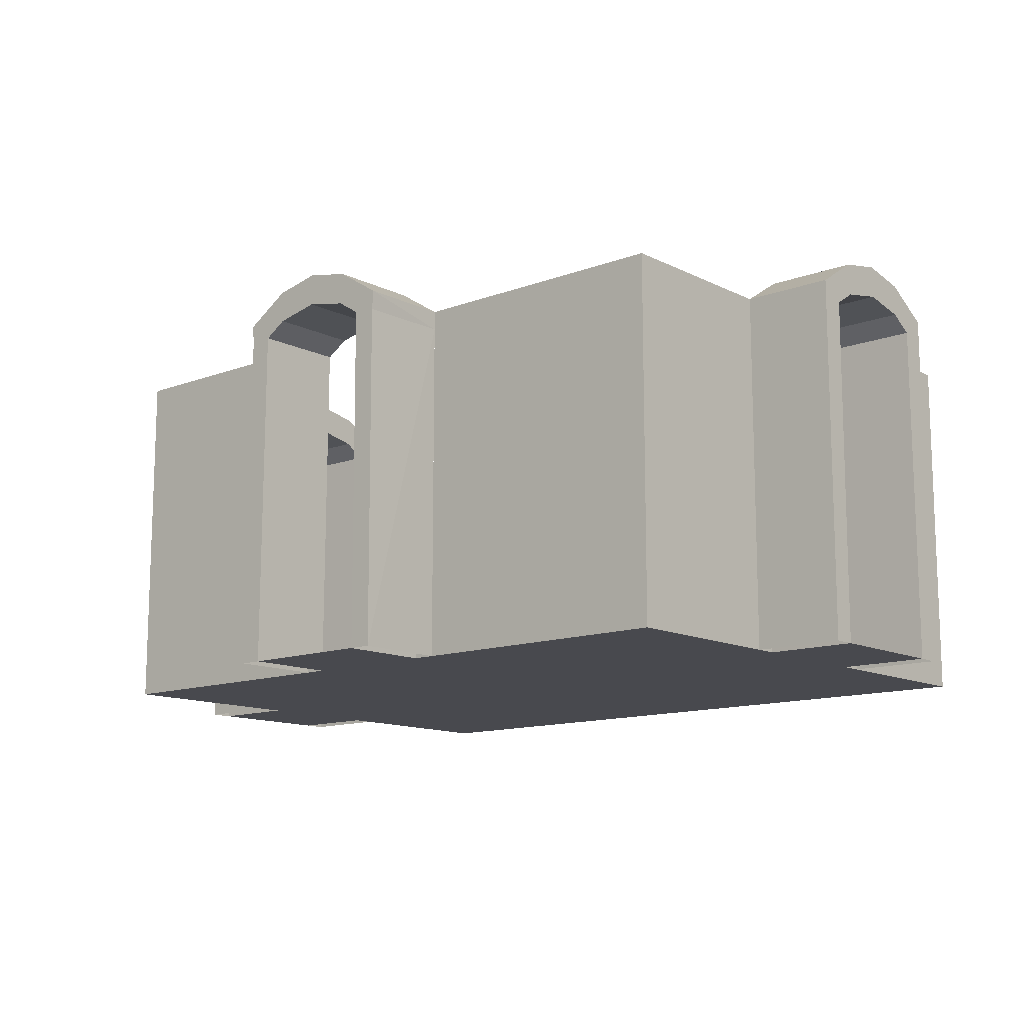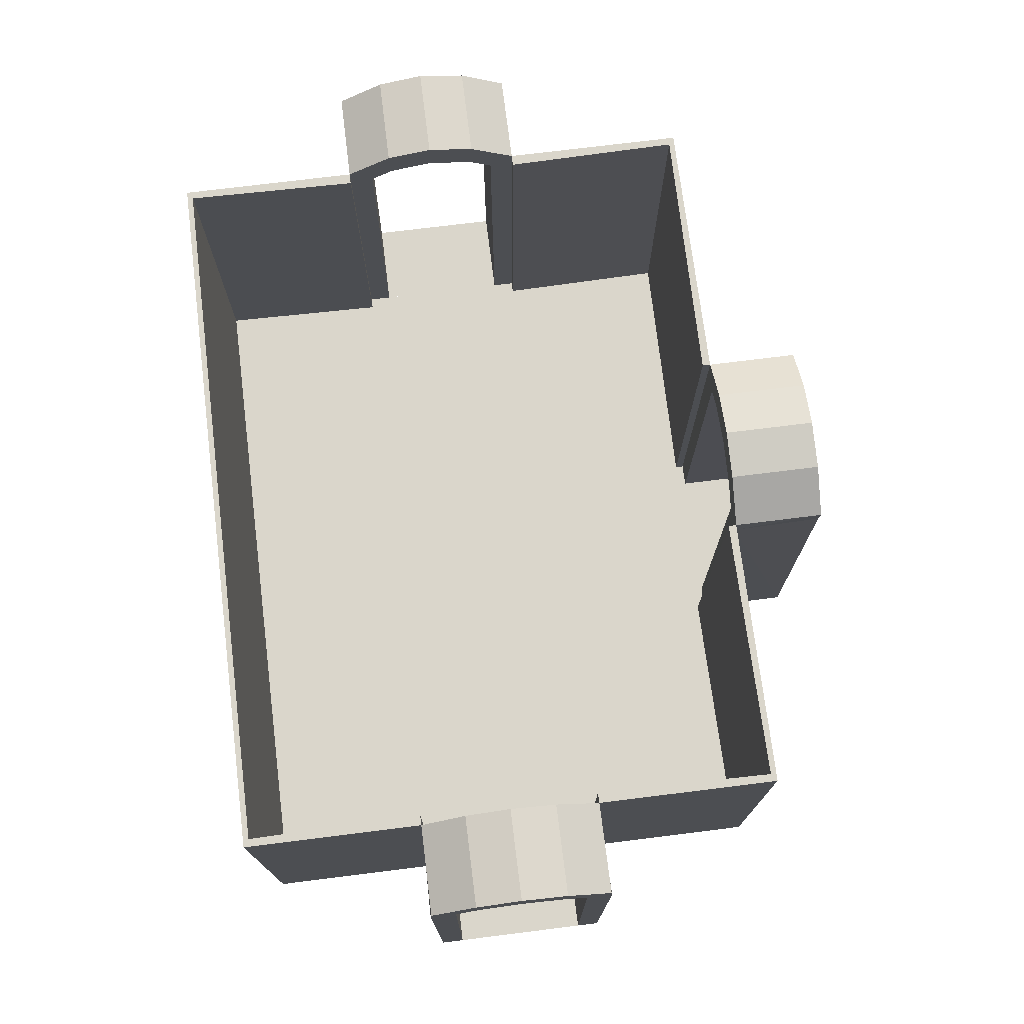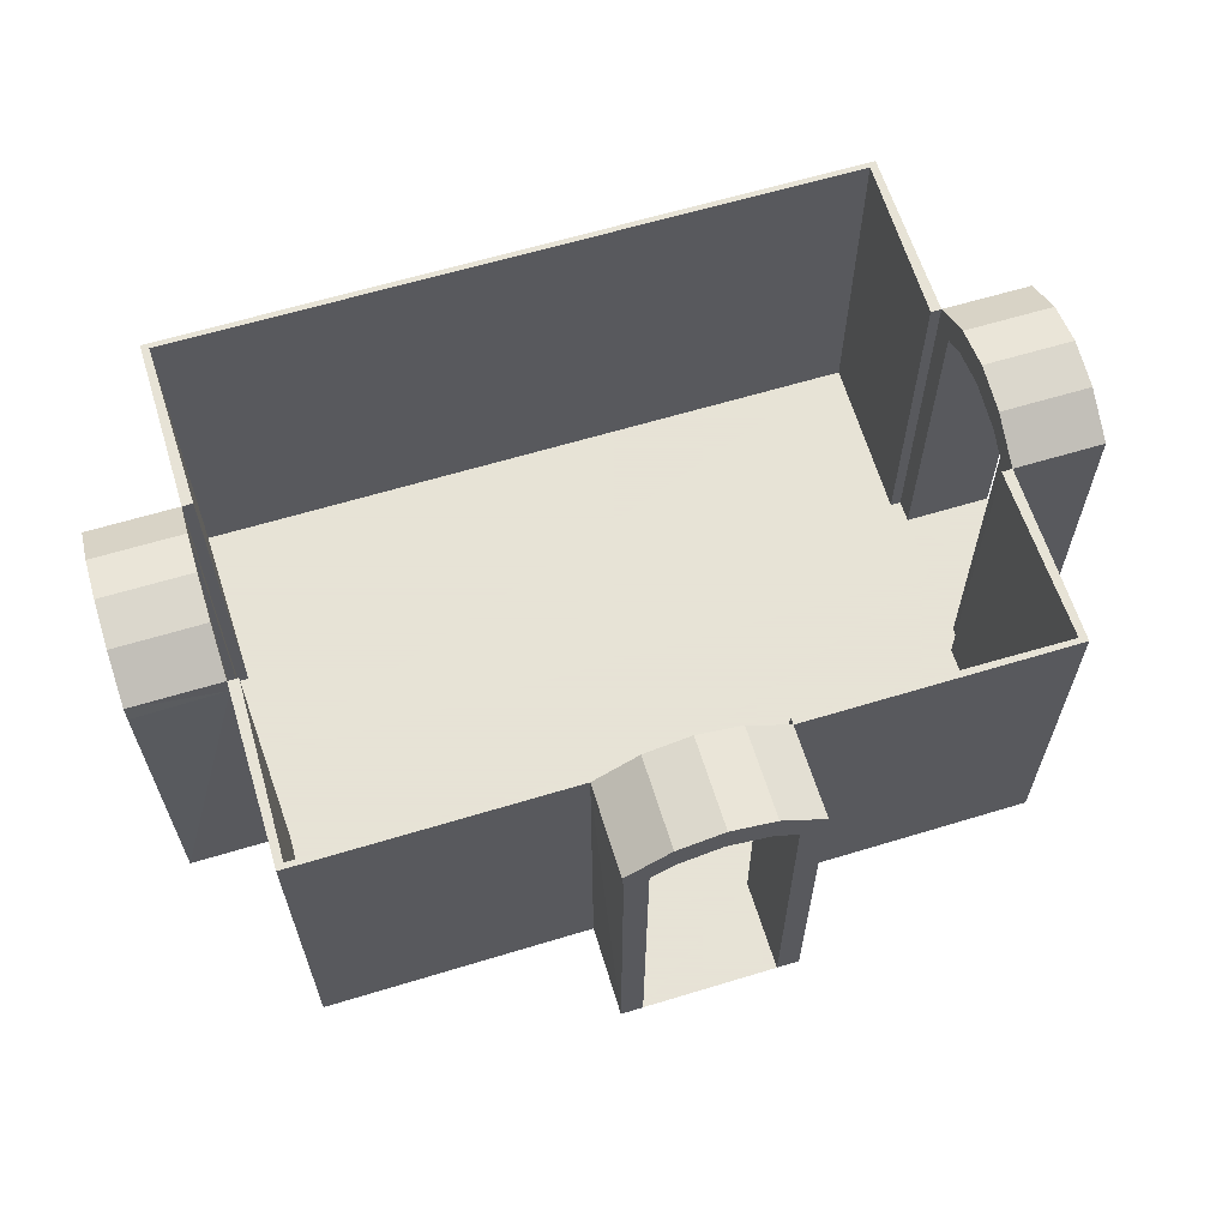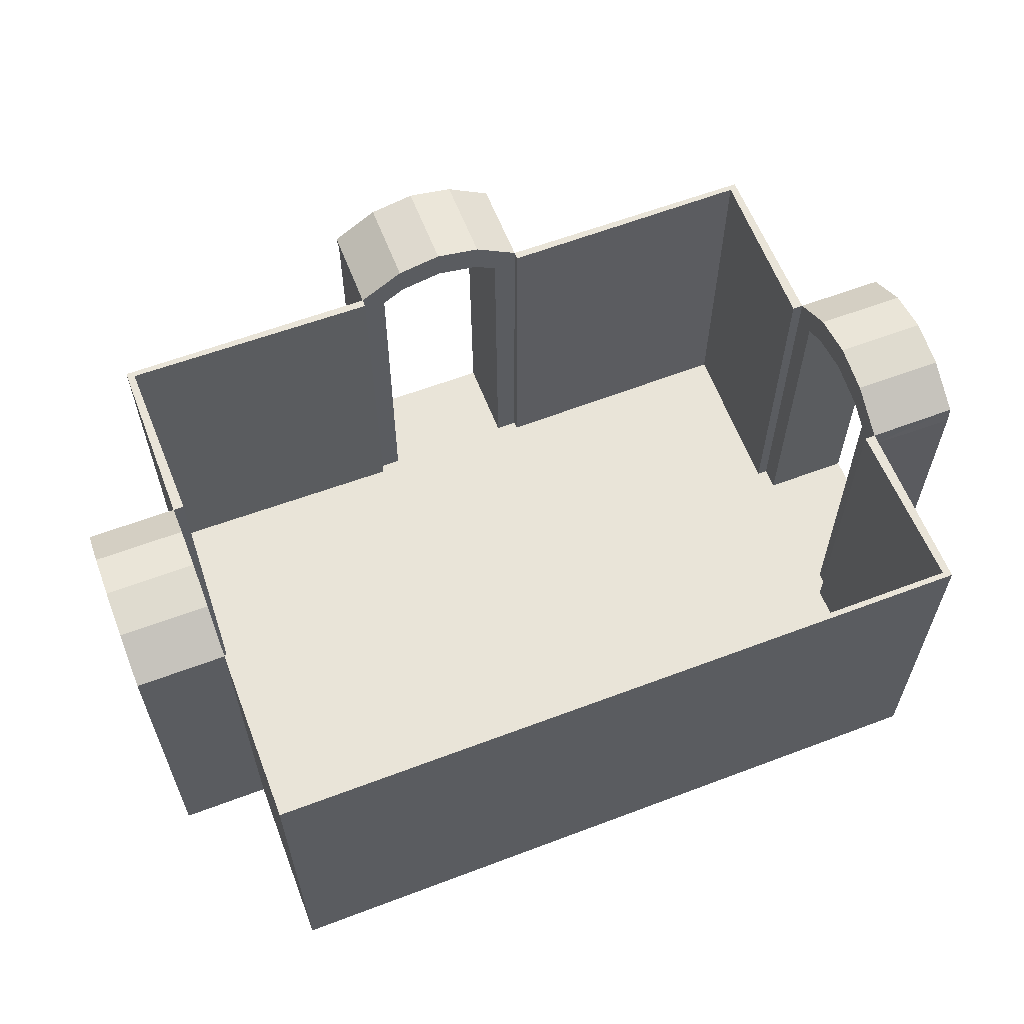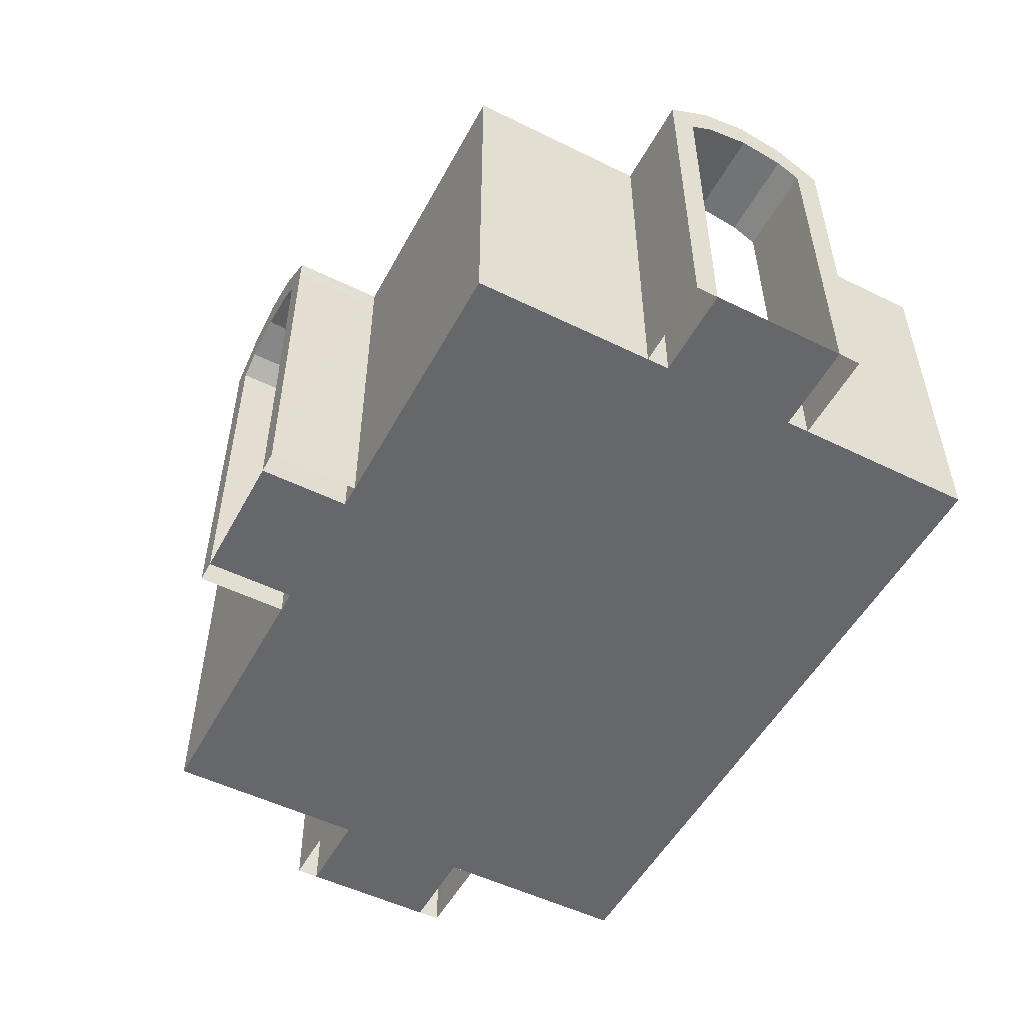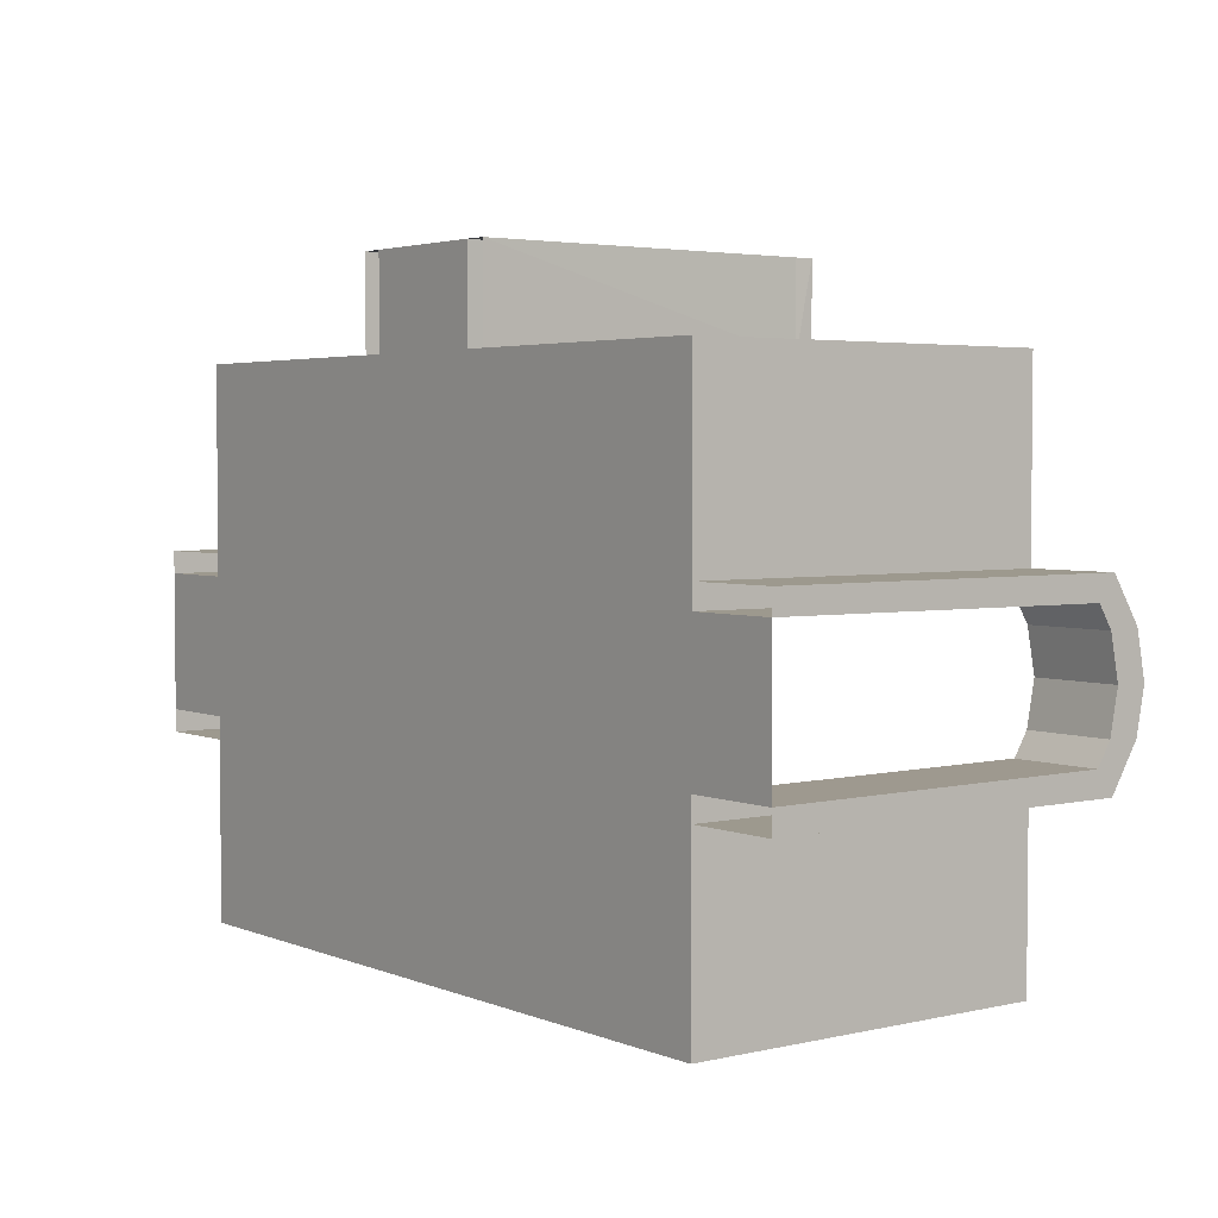
<metadata>
{"format":"obj","ext":"obj","renderer":"f3d","projection":"perspective","resolution":1024,"background":"white","views":[{"elev":-12.6,"azim":41.1,"up":"+Y"},{"elev":73.7,"azim":-97.1,"up":"+Y"},{"elev":62.8,"azim":-17.1,"up":"+Y"},{"elev":60.7,"azim":158.9,"up":"+Y"},{"elev":-52.0,"azim":62.1,"up":"+Y"},{"elev":3.4,"azim":52.6,"up":"+Z"}]}
</metadata>
<code>
o Front_Door.001_Cube.001
v -4 2 3
v -4 2 -3
v 4 2 3
v 4 -2 -3
v 4 2 -3
v -1 2 3
v 1 2 3
v -1 -2 3
v -4 -2 -1.015
v 4 -2 0.9949
v 4 -2 -1.005
v 4 2 -1.005
v -4 2 -1.015
v -4 -2 0.9849
v -3.916 -2 2.937
v -3.916 2 2.937
v -3.916 -2 -2.937
v -3.882 -2 -1.015
v -3.916 2 -2.937
v 3.916 -2 -2.937
v 3.916 2 -2.937
v 3.916 2 2.937
v 3.916 -2 2.937
v -1 -2 2.911
v -1 2 2.911
v 1 2 2.911
v 1 -2 2.911
v 3.882 -2 0.9949
v -3.882 -2 0.9849
v -3.882 2 -1.015
v 3.882 2 0.9949
v 3.882 2 -1.005
v 3.882 -2 -1.005
v -3.882 2 0.9849
v -4 -2 3
v -4 -2 -3
v 4 -2 3
v -1 -2 4
v -1 2 4
v -1 1.791 3
v 1 -2 4
v 0.984 1.791 4
v 1 -2 3
v 1 1.791 3
v 8.3e-05 2.061 3
v 8.3e-05 2.061 4
v 0.479 1.967 3
v 0.479 1.967 4
v -0.4864 1.964 4
v -0.4864 1.964 3
v -0.9839 1.791 4
v 0.5 2.313 3
v 1 2 4
v -0.5075 2.31 4
v -0.5075 2.31 3
v 0 2.412 3
v 0.5 2.313 4
v 0 2.412 4
v 0.75 2.157 3
v 0.75 -2 4
v 0.75 -2 3
v 0.75 2.157 4
v 0.7315 1.809 3
v 0.7315 1.809 4
v -0.7538 -2 3
v -0.7538 2.155 4
v -0.7538 2.155 3
v -0.7538 -2 4
v -0.7351 1.807 4
v -0.7351 1.807 3
v -4 -2 0
v 4 -2 0
v 5 -2 0.9949
v 5 2 0.9949
v 4 1.791 0.9949
v 5 -2 -1.005
v 5 1.791 -1.005
v 4 1.791 -1.005
v 4 2.061 -0.005221
v 5 2.061 -0.005221
v 4 1.967 -0.4841
v 5 1.967 -0.4841
v 5 1.964 0.4812
v 4 1.964 0.4812
v 5 1.791 0.9949
v 4 2 0.9949
v 4 2.313 -0.5051
v 5 2 -1.005
v 5 2.31 0.5024
v 4 2.31 0.5024
v 4 2.412 -0.005138
v 5 2.313 -0.5051
v 5 2.412 -0.005138
v 4 2.157 -0.7551
v 5 -2 -0.7551
v 4 -2 -0.7551
v 5 2.157 -0.7551
v 4 1.809 -0.7366
v 5 1.809 -0.7366
v 4 -2 0.7486
v 5 2.155 0.7486
v 4 2.155 0.7486
v 5 -2 0.7486
v 5 1.807 0.73
v 4 1.807 0.73
v -4 2 0.9849
v -5 1.791 1.001
v -4 1.791 -1.015
v -5 -2 -1.015
v -5 1.791 -1.031
v -5 2.061 -0.01523
v -4 2.061 -0.01523
v -5 1.967 -0.4941
v -4 1.967 -0.4941
v -4 1.964 0.4712
v -5 1.964 0.4712
v -4 1.791 0.9849
v -5 2 0.9849
v -5 2.313 -0.5151
v -5 2 -1.015
v -4 2.31 0.4924
v -5 2.31 0.4924
v -5 2.412 -0.01514
v -4 2.313 -0.5151
v -4 2.412 -0.01514
v -5 2.157 -0.7651
v -4 -2 -0.7651
v -5 -2 -0.7651
v -4 2.157 -0.7651
v -5 1.809 -0.7466
v -4 1.809 -0.7466
v -5 -2 0.7386
v -4 2.155 0.7386
v -5 2.155 0.7386
v -4 -2 0.7386
v -4 1.807 0.72
v -5 1.807 0.72
v -5 -2 0.9849
f 1 14 35
f 2 4 36
f 35 6 1
f 3 43 37
f 36 13 2
f 37 86 3
f 5 11 4
f 29 16 15
f 20 19 17
f 25 15 16
f 27 22 23
f 30 17 19
f 31 23 22
f 20 32 21
f 26 43 7
f 20 36 4
f 86 22 3
f 43 23 37
f 19 5 2
f 32 11 12
f 22 7 3
f 11 20 4
f 23 10 37
f 21 12 5
f 14 15 35
f 15 8 35
f 34 14 106
f 13 19 2
f 24 6 8
f 16 106 1
f 17 9 36
f 18 13 9
f 6 16 1
f 28 86 10
f 35 72 71
f 38 40 8
f 61 44 43
f 44 41 43
f 68 51 38
f 70 49 69
f 6 66 67
f 56 57 52
f 45 49 50
f 52 62 59
f 47 46 45
f 48 63 64
f 55 58 56
f 40 39 6
f 47 59 63
f 44 53 42
f 49 66 69
f 45 55 56
f 46 57 58
f 45 52 47
f 64 53 62
f 46 54 49
f 70 6 67
f 48 62 57
f 63 7 44
f 59 53 7
f 42 60 41
f 64 61 60
f 50 67 55
f 69 39 51
f 40 65 8
f 67 54 55
f 68 70 69
f 71 4 36
f 104 84 83
f 85 10 73
f 96 78 11
f 78 76 11
f 103 85 73
f 86 101 102
f 91 92 87
f 87 97 94
f 90 93 91
f 85 86 75
f 81 94 98
f 78 88 77
f 83 101 104
f 79 90 91
f 80 92 93
f 79 87 81
f 99 88 97
f 80 89 83
f 105 86 102
f 82 97 92
f 98 12 78
f 94 88 12
f 77 95 76
f 99 96 95
f 84 102 90
f 104 74 85
f 75 100 10
f 102 89 90
f 103 105 104
f 83 79 80
f 81 80 79
f 82 98 99
f 96 103 95
f 61 68 60
f 117 138 14
f 128 110 109
f 135 117 14
f 137 115 136
f 118 133 134
f 123 124 119
f 111 115 116
f 119 129 126
f 113 112 111
f 114 130 131
f 122 125 123
f 117 118 107
f 113 126 130
f 108 120 13
f 115 133 136
f 111 122 123
f 112 124 125
f 111 119 113
f 131 13 129
f 112 121 115
f 137 118 134
f 114 129 124
f 130 120 110
f 126 13 120
f 108 127 9
f 131 128 127
f 116 134 122
f 136 106 117
f 107 132 138
f 134 121 122
f 135 137 136
f 128 135 127
f 109 108 9
f 1 106 14
f 2 5 4
f 35 8 6
f 3 7 43
f 36 9 13
f 37 10 86
f 5 12 11
f 29 34 16
f 20 21 19
f 25 24 15
f 27 26 22
f 30 18 17
f 31 28 23
f 20 33 32
f 26 27 43
f 20 17 36
f 86 31 22
f 43 27 23
f 19 21 5
f 32 33 11
f 22 26 7
f 11 33 20
f 23 28 10
f 21 32 12
f 14 29 15
f 15 24 8
f 34 29 14
f 13 30 19
f 24 25 6
f 16 34 106
f 17 18 9
f 18 30 13
f 6 25 16
f 28 31 86
f 35 37 72
f 38 51 40
f 61 63 44
f 44 42 41
f 68 69 51
f 70 50 49
f 6 39 66
f 56 58 57
f 45 46 49
f 52 57 62
f 47 48 46
f 48 47 63
f 55 54 58
f 40 51 39
f 47 52 59
f 44 7 53
f 49 54 66
f 45 50 55
f 46 48 57
f 45 56 52
f 64 42 53
f 46 58 54
f 70 40 6
f 48 64 62
f 63 59 7
f 59 62 53
f 42 64 60
f 64 63 61
f 50 70 67
f 69 66 39
f 40 70 65
f 67 66 54
f 68 65 70
f 71 72 4
f 104 105 84
f 85 75 10
f 96 98 78
f 78 77 76
f 103 104 85
f 86 74 101
f 91 93 92
f 87 92 97
f 90 89 93
f 85 74 86
f 81 87 94
f 78 12 88
f 83 89 101
f 79 84 90
f 80 82 92
f 79 91 87
f 99 77 88
f 80 93 89
f 105 75 86
f 82 99 97
f 98 94 12
f 94 97 88
f 77 99 95
f 99 98 96
f 84 105 102
f 104 101 74
f 75 105 100
f 102 101 89
f 103 100 105
f 83 84 79
f 81 82 80
f 82 81 98
f 96 100 103
f 61 65 68
f 117 107 138
f 128 130 110
f 135 136 117
f 137 116 115
f 118 106 133
f 123 125 124
f 111 112 115
f 119 124 129
f 113 114 112
f 114 113 130
f 122 121 125
f 117 106 118
f 113 119 126
f 108 110 120
f 115 121 133
f 111 116 122
f 112 114 124
f 111 123 119
f 131 108 13
f 112 125 121
f 137 107 118
f 114 131 129
f 130 126 120
f 126 129 13
f 108 131 127
f 131 130 128
f 116 137 134
f 136 133 106
f 107 137 132
f 134 133 121
f 135 132 137
f 128 132 135
f 109 110 108

</code>
